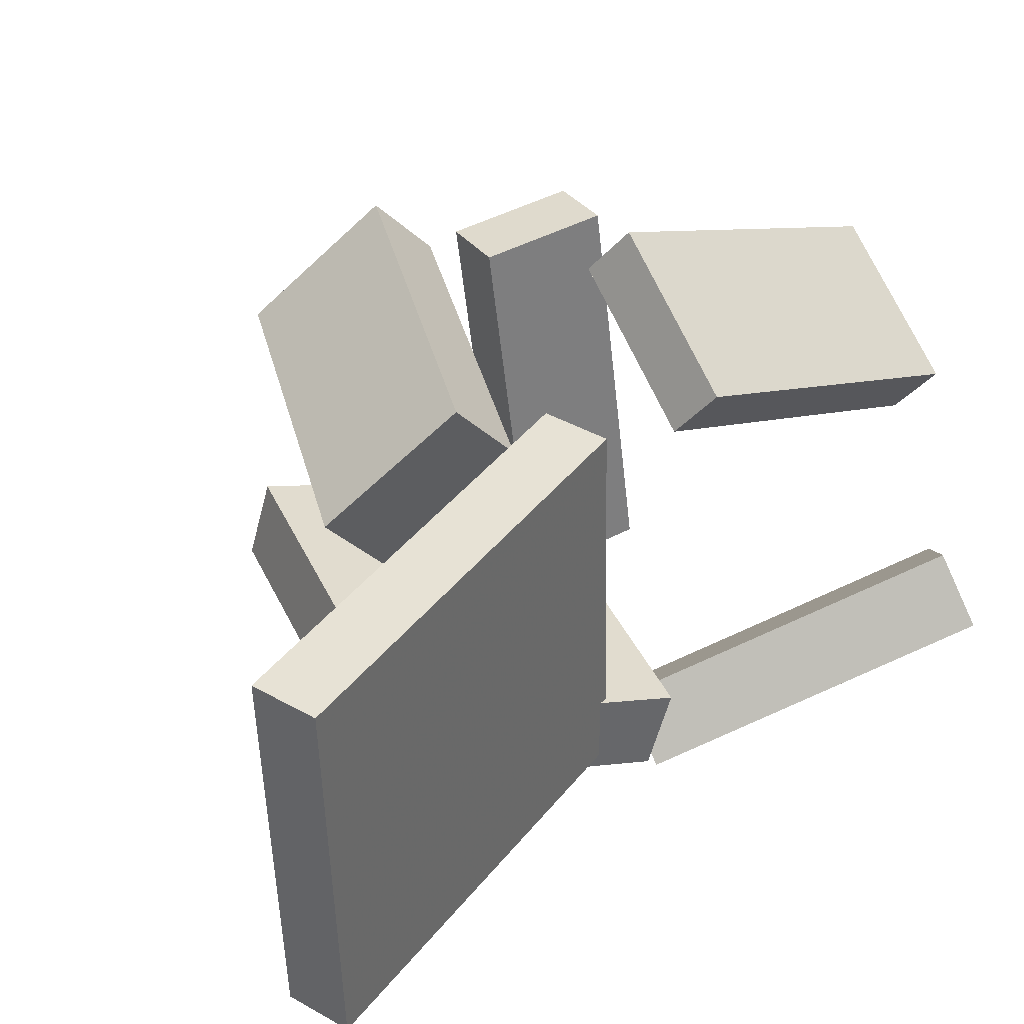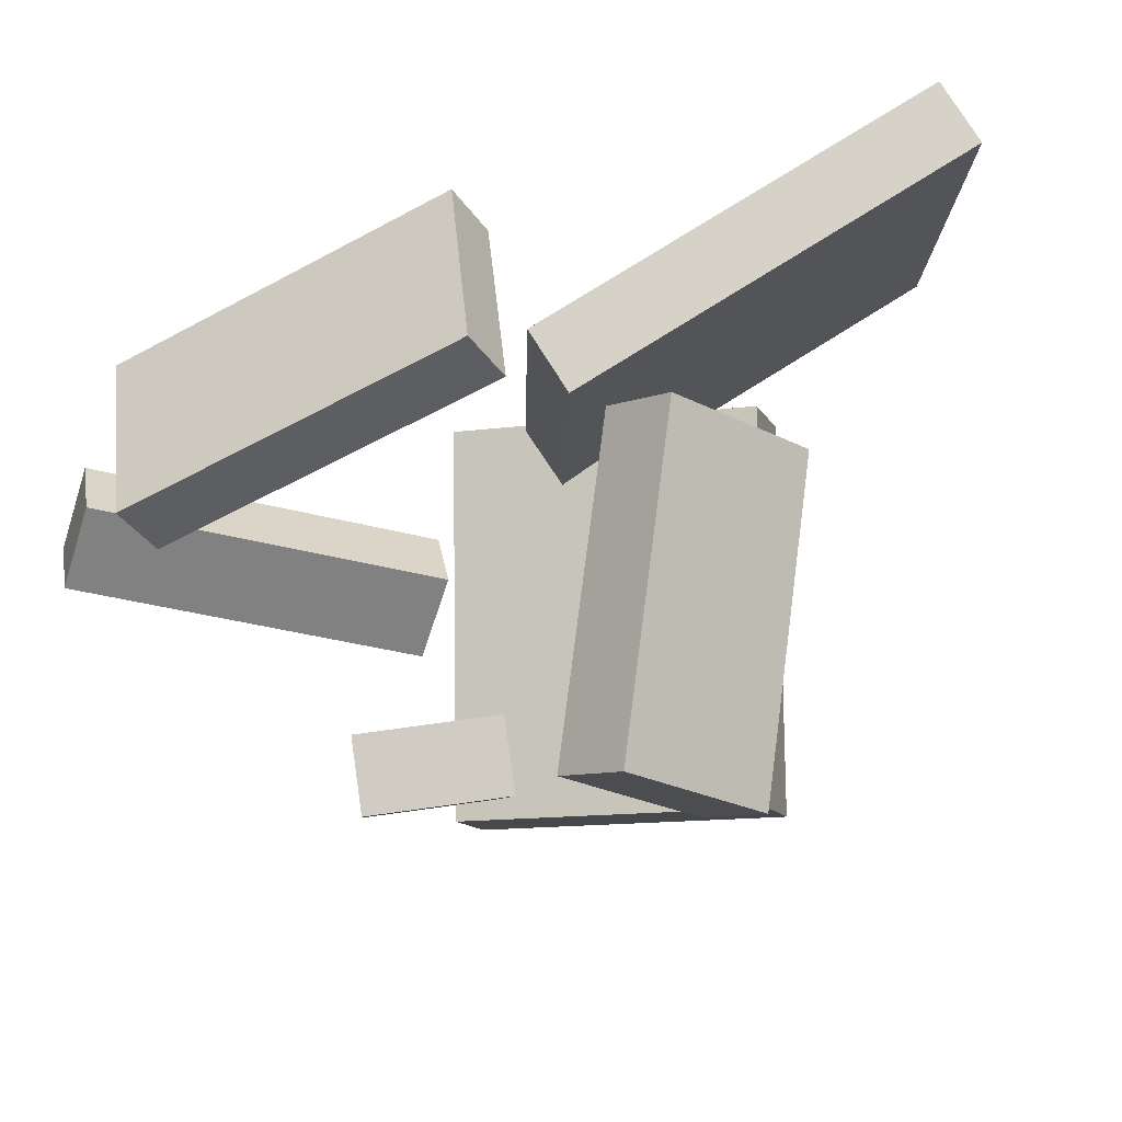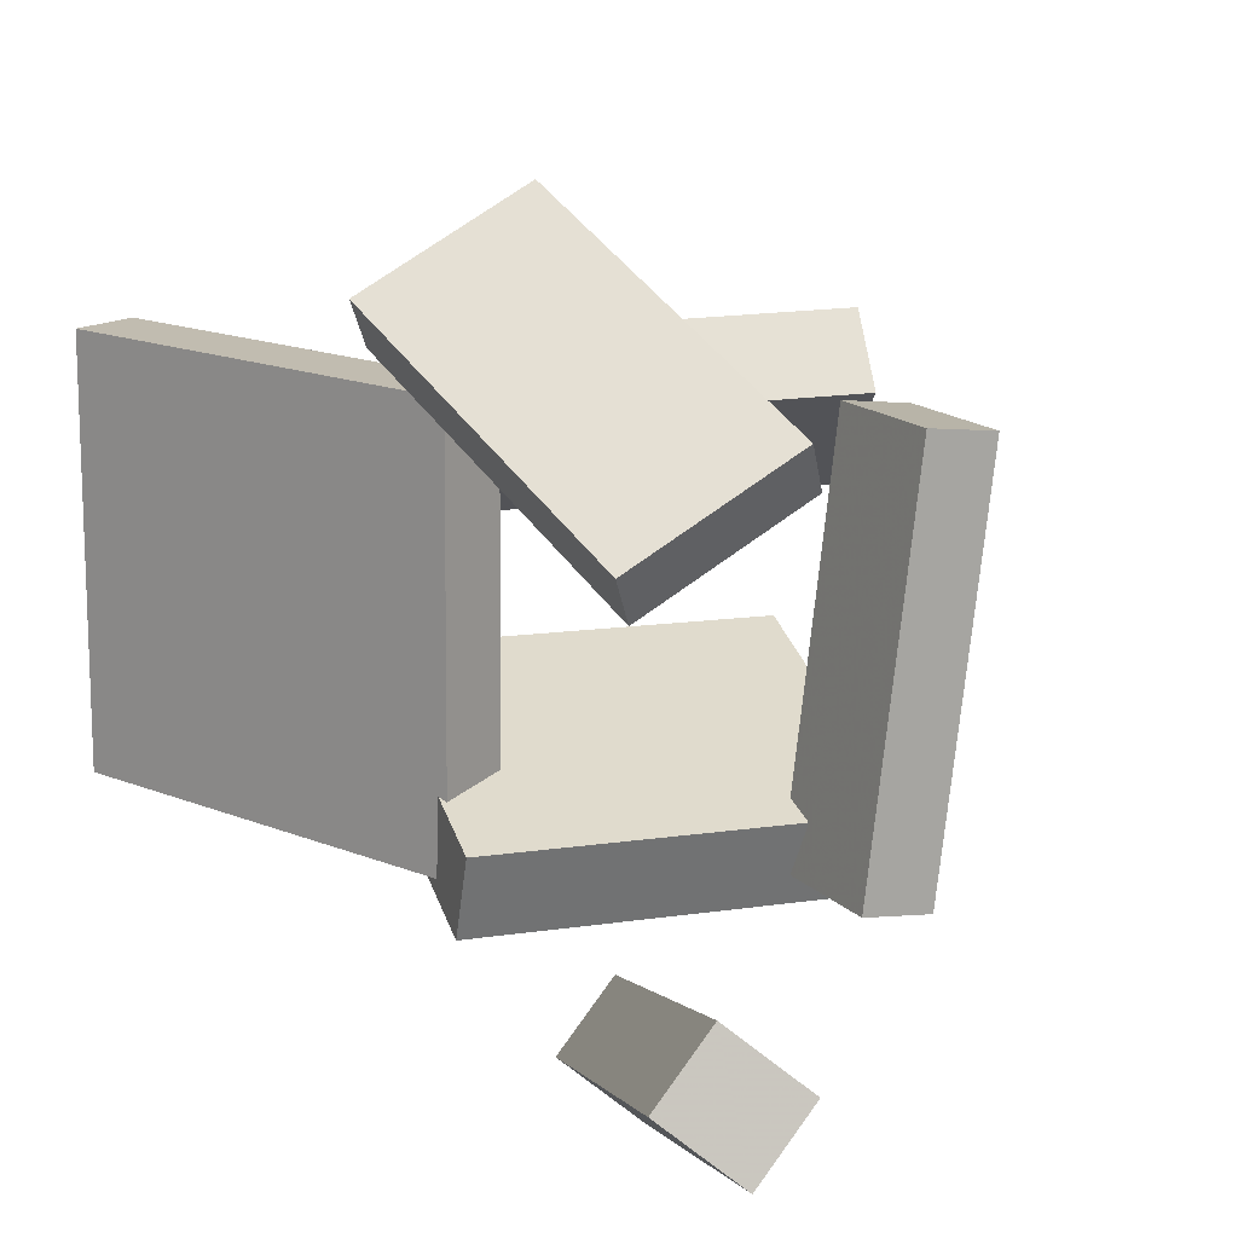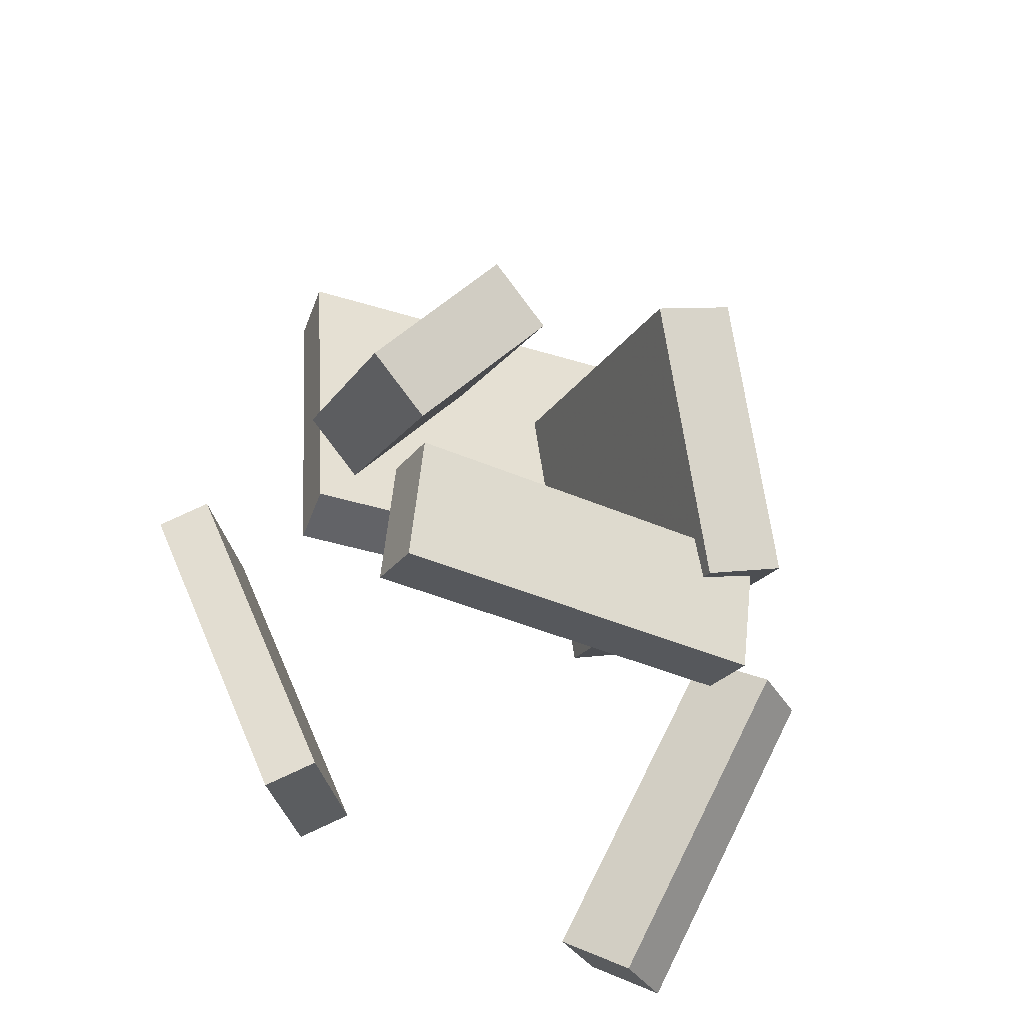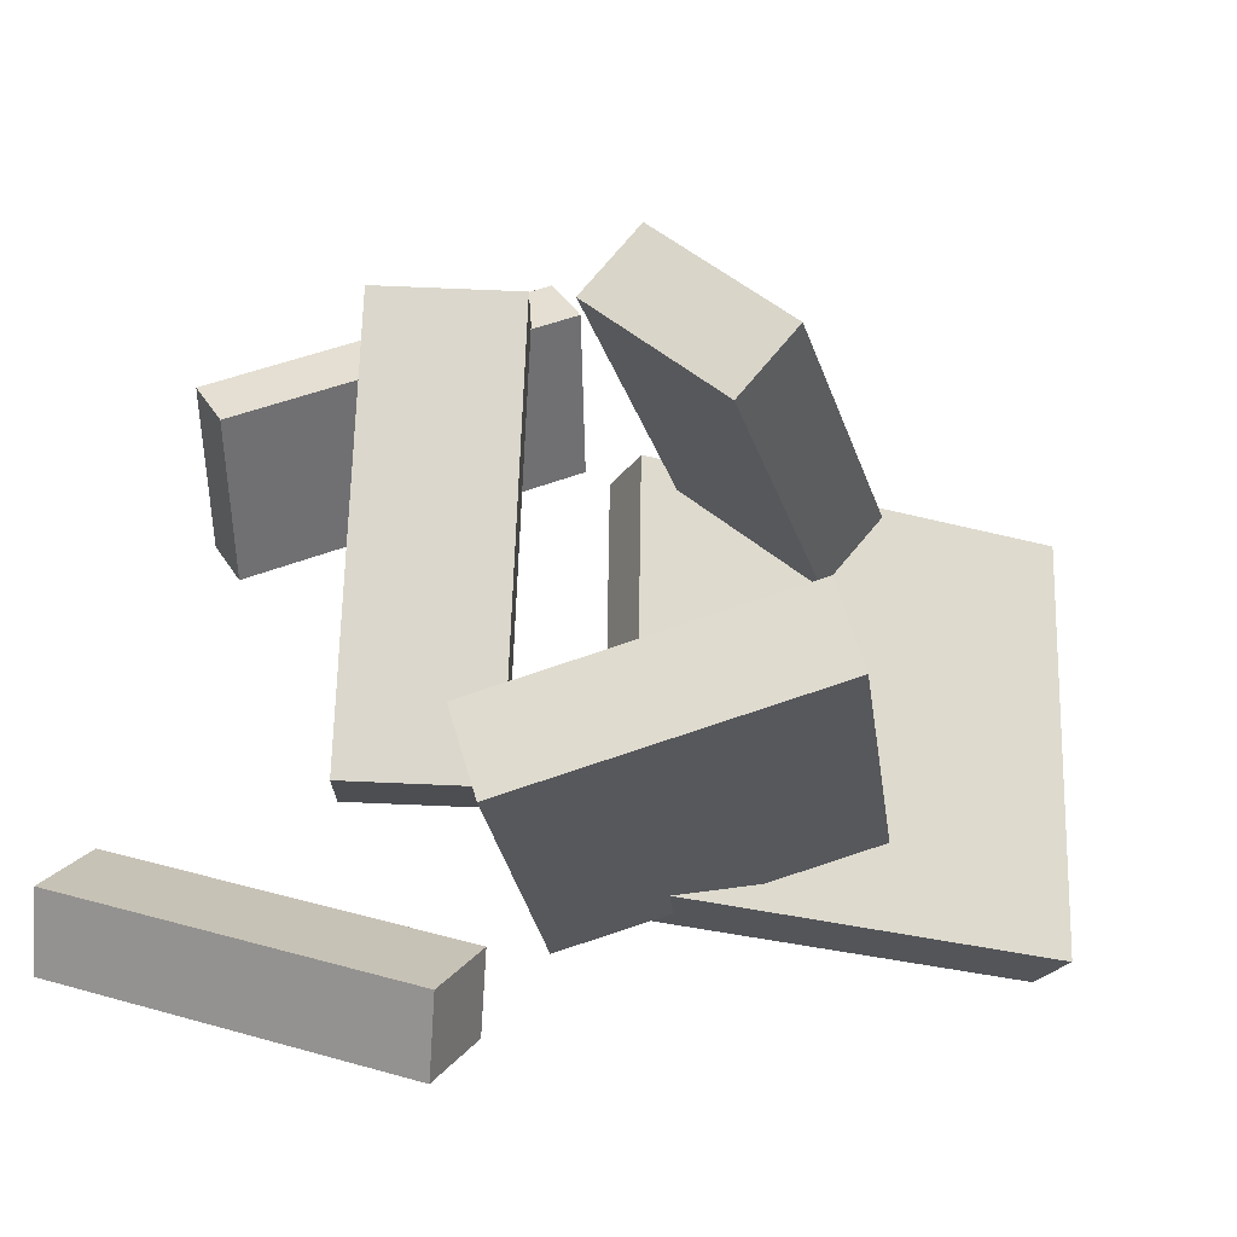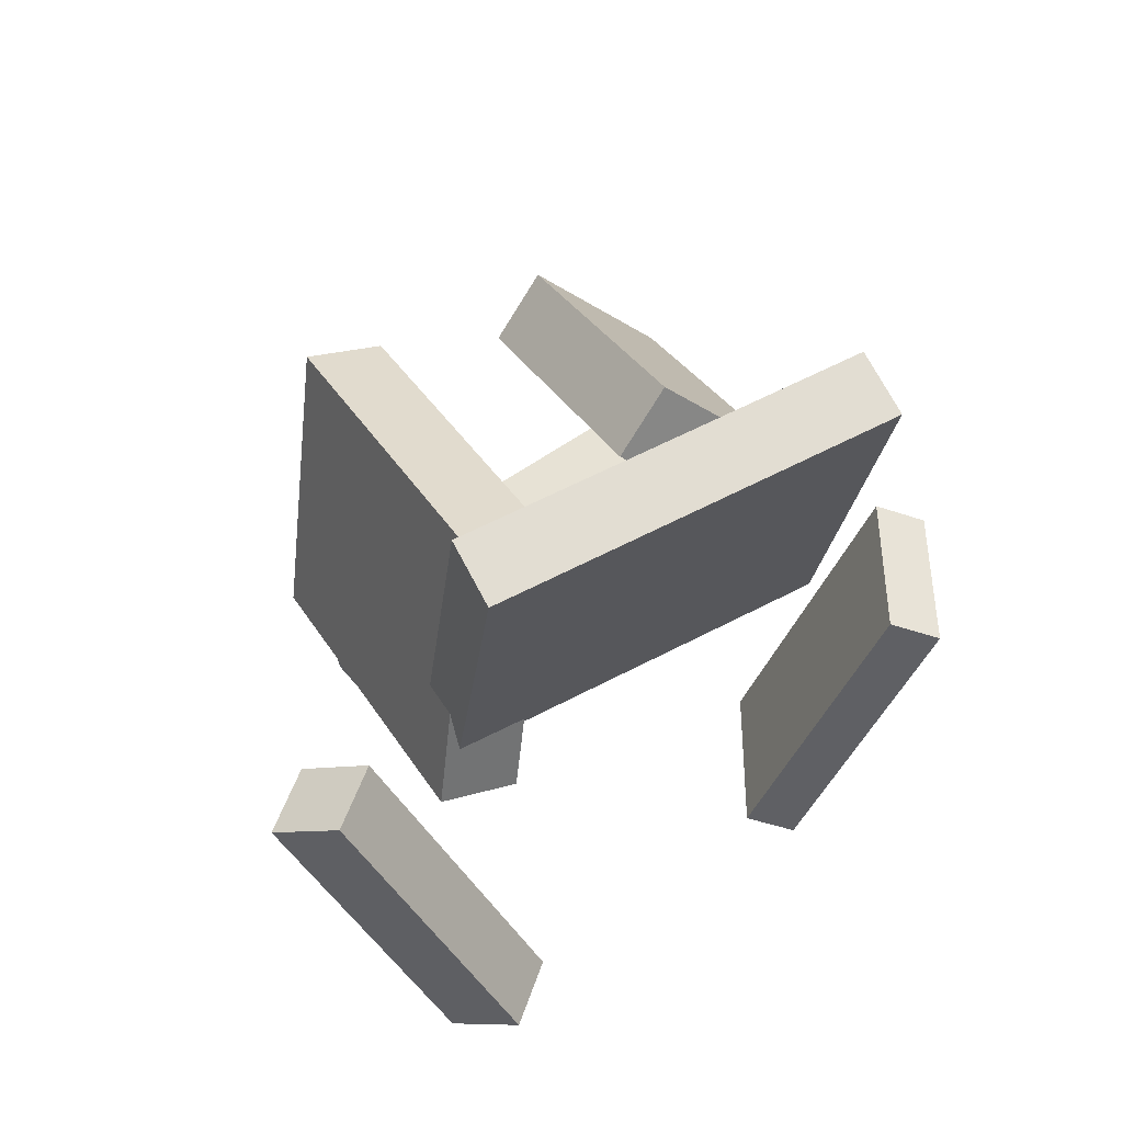
<metadata>
{"format":"obj","ext":"obj","renderer":"f3d","projection":"perspective","resolution":1024,"background":"white","views":[{"elev":41.7,"azim":-132.1,"up":"+Z"},{"elev":76.8,"azim":70.4,"up":"+Z"},{"elev":17.7,"azim":-38.8,"up":"+Z"},{"elev":-38.6,"azim":70.1,"up":"+Y"},{"elev":-25.1,"azim":78.1,"up":"+Z"},{"elev":57.6,"azim":-117.4,"up":"+Y"}]}
</metadata>
<code>
v -0.11 -0.0002471 -0.1777
v -0.1026 0.003574 0.1877
v -0.1945 0.3731 -0.1799
v -0.1871 0.3769 0.1855
v -0.05132 0.01303 -0.179
v -0.04388 0.01685 0.1864
v -0.1358 0.3864 -0.1812
v -0.1284 0.3902 0.1842
f 1.0 7.0 5.0
f 1.0 3.0 7.0
f 1.0 4.0 3.0
f 1.0 2.0 4.0
f 3.0 8.0 7.0
f 3.0 4.0 8.0
f 5.0 7.0 8.0
f 5.0 8.0 6.0
f 1.0 5.0 6.0
f 1.0 6.0 2.0
f 2.0 6.0 8.0
f 2.0 8.0 4.0
v 0.01992 0.1441 0.0512
v -0.03383 0.04367 0.1526
v 0.04109 0.1884 0.1063
v -0.01265 0.08797 0.2077
v 0.2815 0.01089 0.05781
v 0.2278 -0.08958 0.1592
v 0.3027 0.05519 0.1129
v 0.2489 -0.04529 0.2143
f 9.0 15.0 13.0
f 9.0 11.0 15.0
f 9.0 12.0 11.0
f 9.0 10.0 12.0
f 11.0 16.0 15.0
f 11.0 12.0 16.0
f 13.0 15.0 16.0
f 13.0 16.0 14.0
f 9.0 13.0 14.0
f 9.0 14.0 10.0
f 10.0 14.0 16.0
f 10.0 16.0 12.0
v -0.1761 -0.3833 -0.1303
v -0.03309 -0.1022 -0.2378
v -0.2275 -0.3776 -0.1836
v -0.08441 -0.09648 -0.2911
v -0.1275 -0.4278 -0.1819
v 0.01556 -0.1467 -0.2895
v -0.1788 -0.4221 -0.2352
v -0.03576 -0.141 -0.3428
f 17.0 23.0 21.0
f 17.0 19.0 23.0
f 17.0 20.0 19.0
f 17.0 18.0 20.0
f 19.0 24.0 23.0
f 19.0 20.0 24.0
f 21.0 23.0 24.0
f 21.0 24.0 22.0
f 17.0 21.0 22.0
f 17.0 22.0 18.0
f 18.0 22.0 24.0
f 18.0 24.0 20.0
v 0.1172 -0.1156 -0.1892
v 0.1712 -0.1117 0.1663
v 0.1771 -0.1281 -0.1982
v 0.2311 -0.1241 0.1574
v 0.09431 -0.2291 -0.1845
v 0.1483 -0.2252 0.1711
v 0.1542 -0.2416 -0.1935
v 0.2082 -0.2376 0.1621
f 25.0 31.0 29.0
f 25.0 27.0 31.0
f 25.0 28.0 27.0
f 25.0 26.0 28.0
f 27.0 32.0 31.0
f 27.0 28.0 32.0
f 29.0 31.0 32.0
f 29.0 32.0 30.0
f 25.0 29.0 30.0
f 25.0 30.0 26.0
f 26.0 30.0 32.0
f 26.0 32.0 28.0
v 0.1959 -0.148 -0.2178
v -0.1294 -0.03692 -0.2065
v 0.2829 0.09887 -0.1401
v -0.0424 0.21 -0.1289
v 0.1911 -0.1693 -0.1449
v -0.1341 -0.05817 -0.1337
v 0.2782 0.07762 -0.06726
v -0.04714 0.1887 -0.05601
f 33.0 39.0 37.0
f 33.0 35.0 39.0
f 33.0 36.0 35.0
f 33.0 34.0 36.0
f 35.0 40.0 39.0
f 35.0 36.0 40.0
f 37.0 39.0 40.0
f 37.0 40.0 38.0
f 33.0 37.0 38.0
f 33.0 38.0 34.0
f 34.0 38.0 40.0
f 34.0 40.0 36.0
v -0.1716 -0.002885 0.2346
v -0.1695 -0.2863 0.1048
v -0.1974 -0.02169 0.2753
v -0.1953 -0.3052 0.1454
v -0.03739 -0.03432 0.3054
v -0.03528 -0.3178 0.1755
v -0.06321 -0.05312 0.346
v -0.0611 -0.3366 0.2162
f 41.0 47.0 45.0
f 41.0 43.0 47.0
f 41.0 44.0 43.0
f 41.0 42.0 44.0
f 43.0 48.0 47.0
f 43.0 44.0 48.0
f 45.0 47.0 48.0
f 45.0 48.0 46.0
f 41.0 45.0 46.0
f 41.0 46.0 42.0
f 42.0 46.0 48.0
f 42.0 48.0 44.0

</code>
